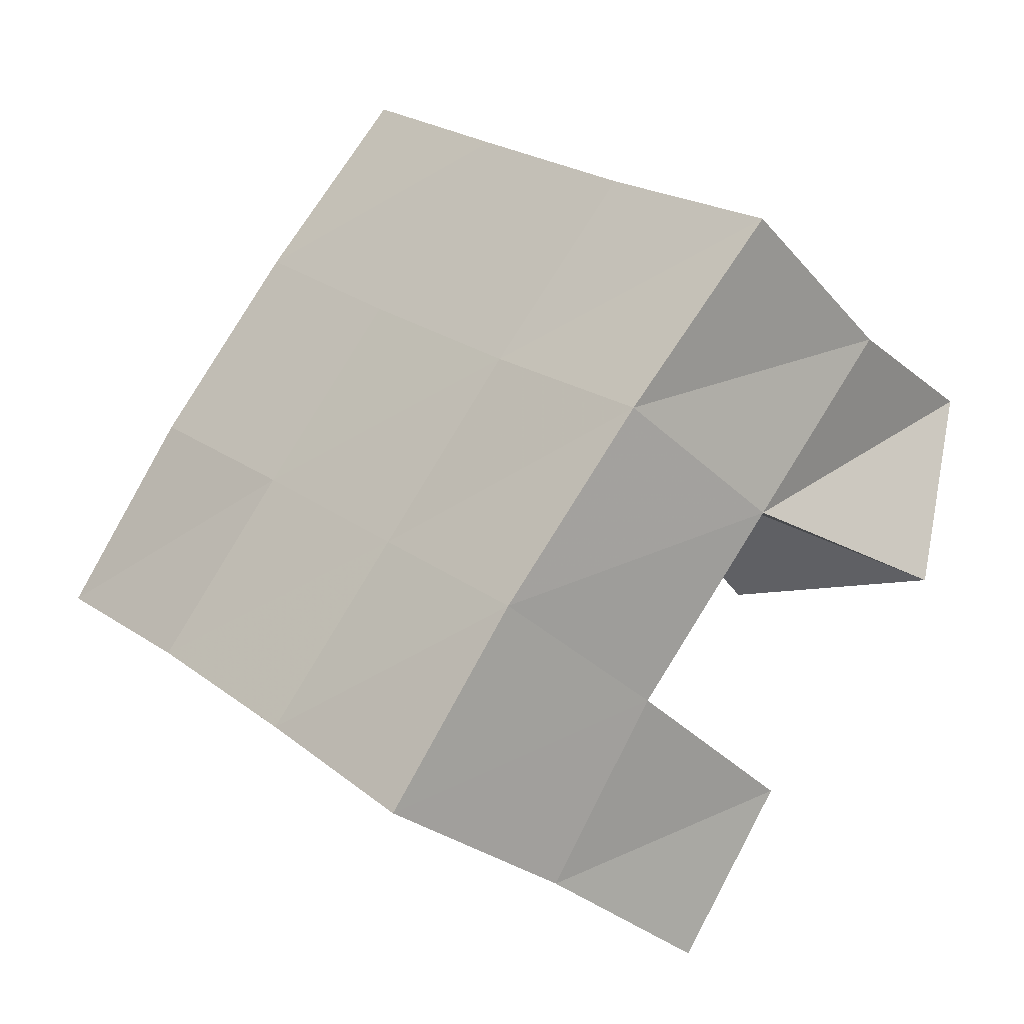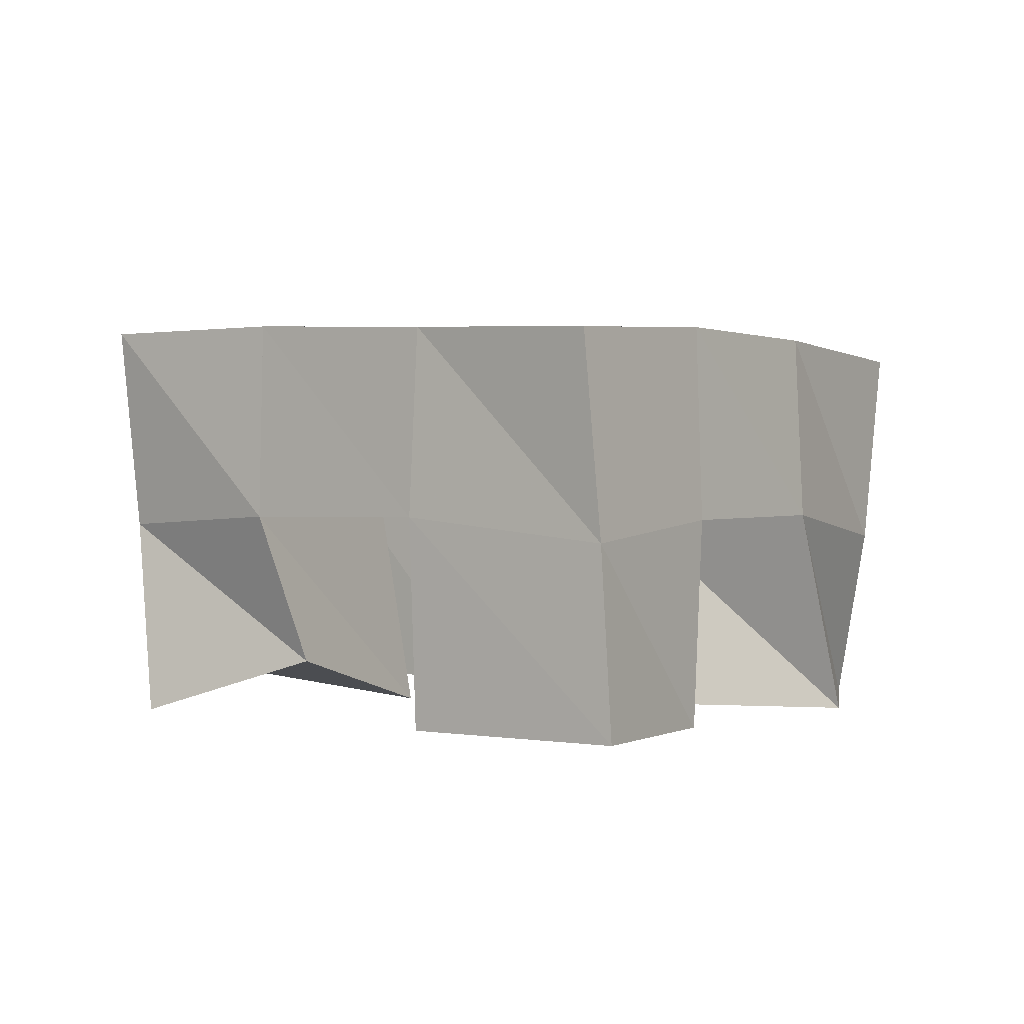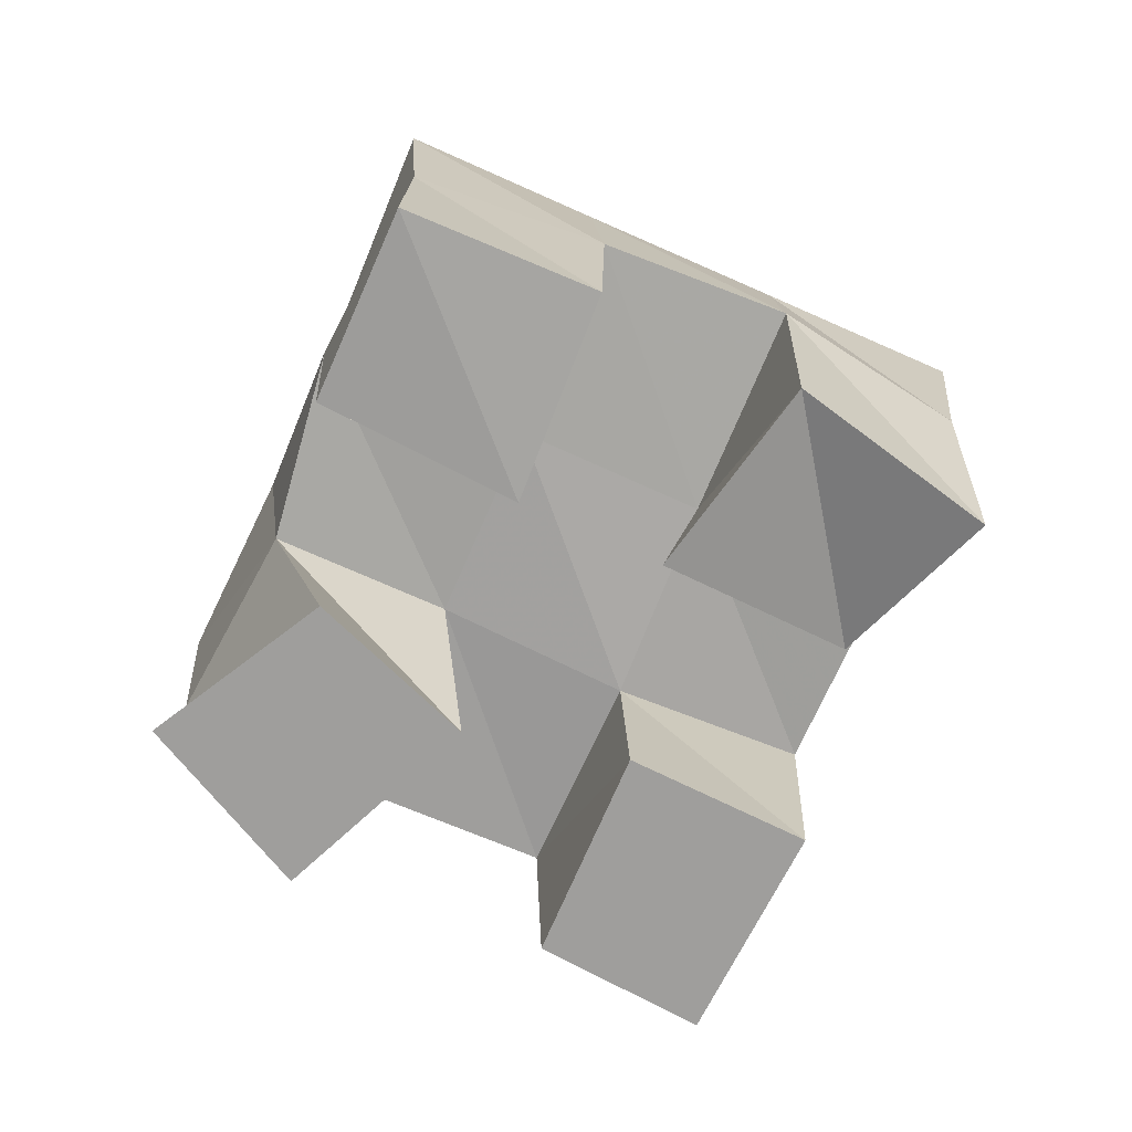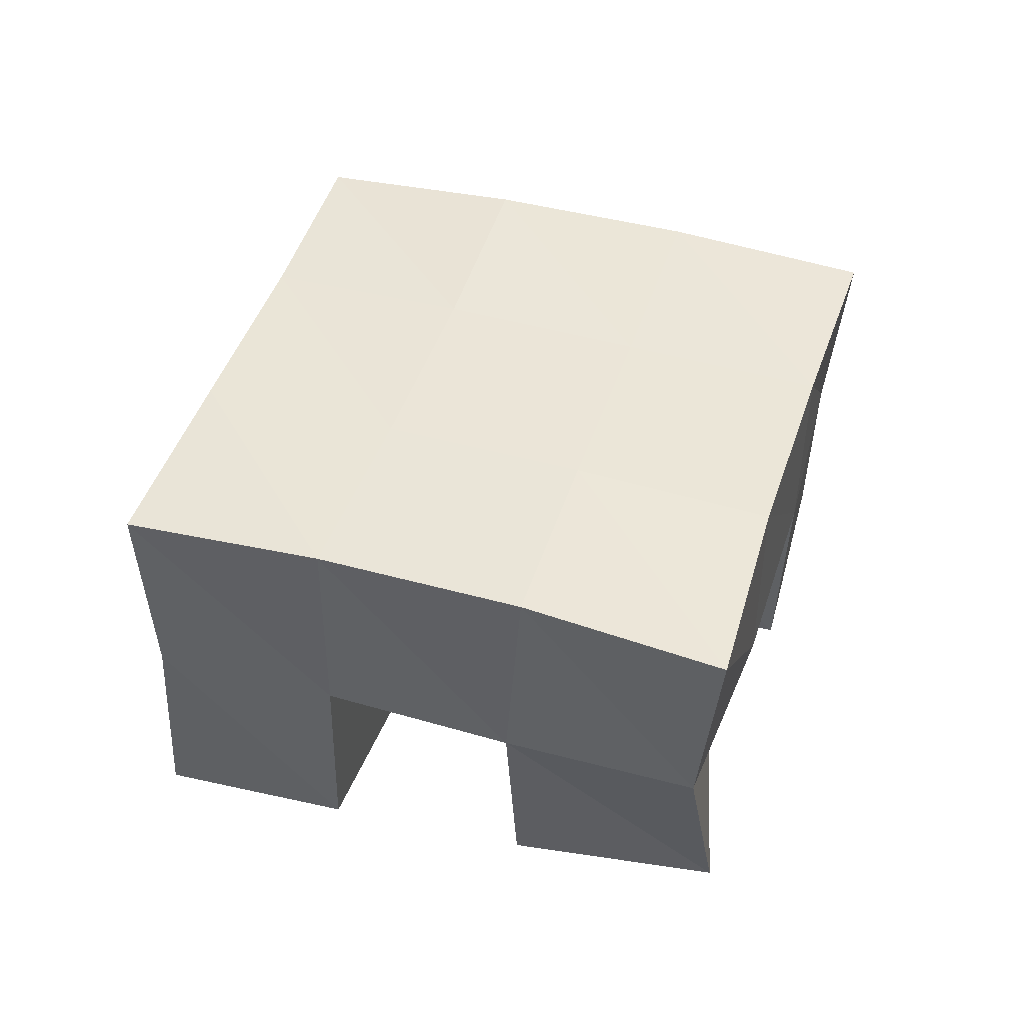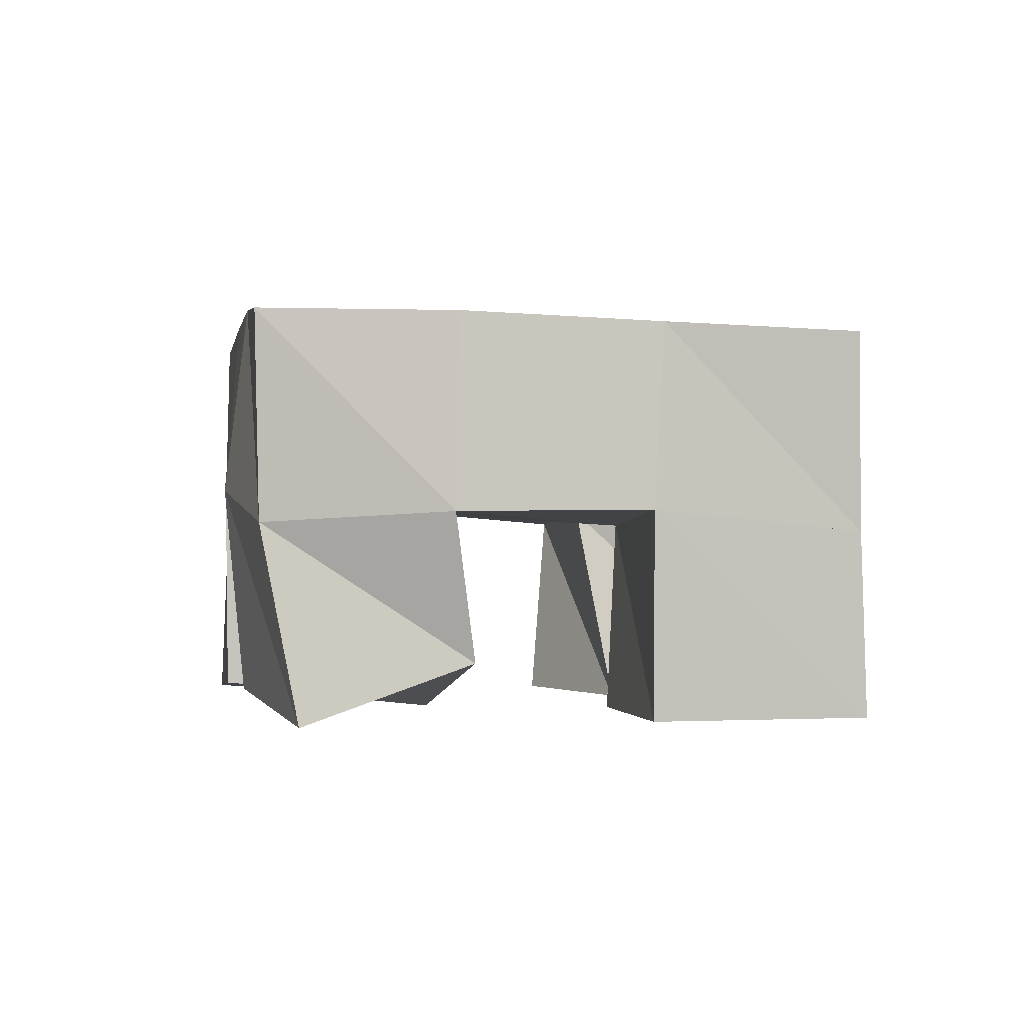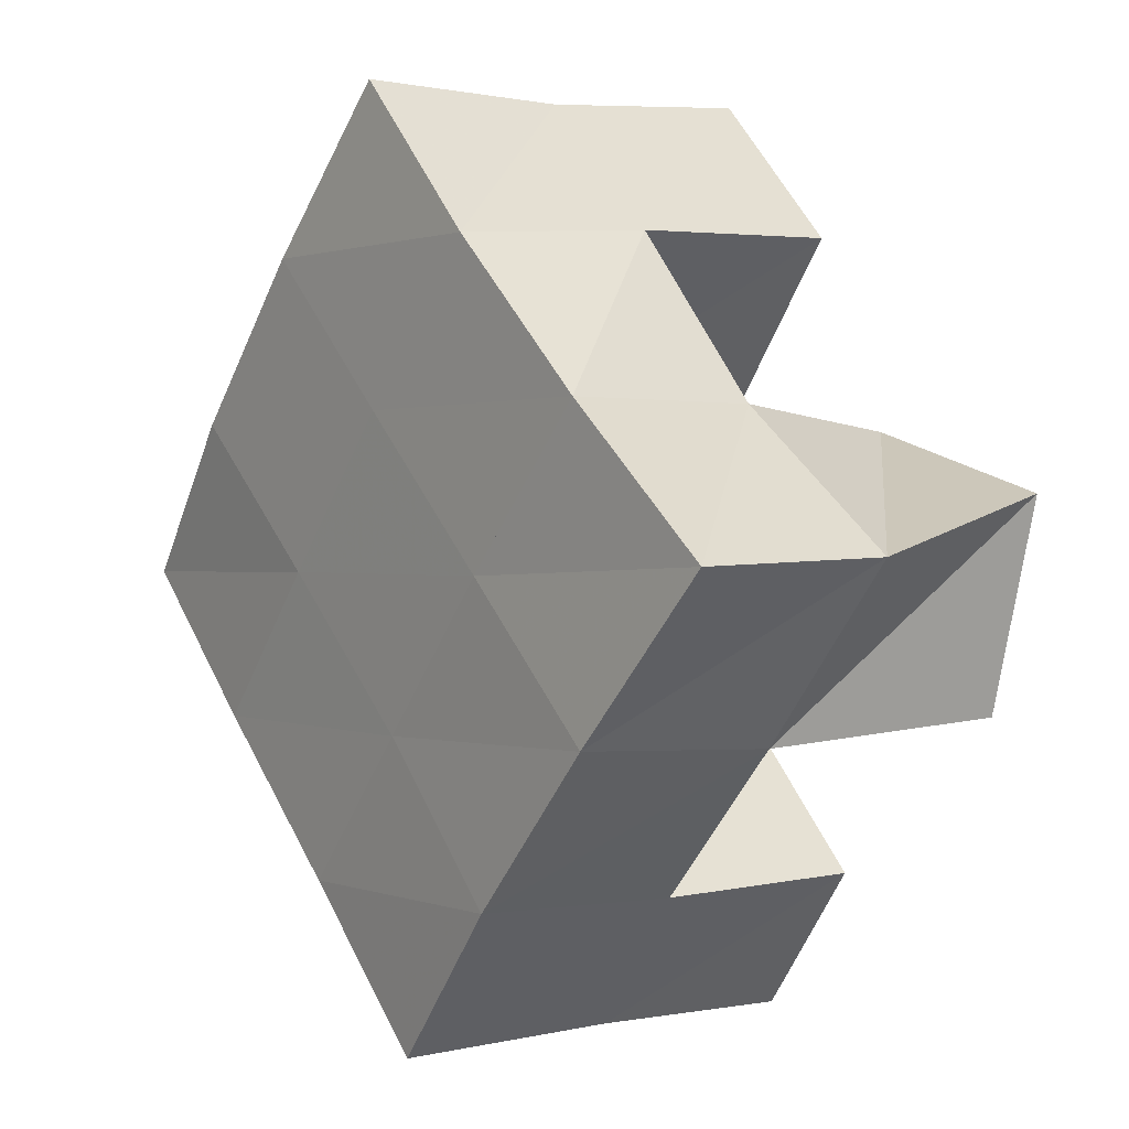
<metadata>
{"format":"obj","ext":"obj","renderer":"f3d","projection":"perspective","resolution":1024,"background":"white","views":[{"elev":-36.3,"azim":-140.4,"up":"+Z"},{"elev":1.1,"azim":173.3,"up":"+Y"},{"elev":-70.9,"azim":23.5,"up":"+Y"},{"elev":47.5,"azim":64.8,"up":"+Y"},{"elev":-0.4,"azim":128.0,"up":"+Y"},{"elev":3.3,"azim":-124.6,"up":"+Z"}]}
</metadata>
<code>
v 0.489 0.1 0.1794
v 0.4846 0.1454 0.1676
v 0.502 0.1 0.131
v 0.5132 0.1522 0.1267
v 0.5386 0.1 0.1919
v 0.5242 0.1492 0.1981
v 0.5556 0.1 0.15
v 0.5546 0.1522 0.1633
v 0.6151 0.1 0.1695
v 0.6236 0.1533 0.162
v 0.6454 0.1144 0.1278
v 0.6576 0.1522 0.124
v 0.6598 0.106 0.1942
v 0.6625 0.1579 0.1986
v 0.6865 0.1 0.149
v 0.6899 0.1495 0.1592
v 0.5585 0.1008 0.2362
v 0.5552 0.1536 0.2359
v 0.5908 0.1 0.1965
v 0.5915 0.1526 0.1978
v 0.5941 0.1 0.269
v 0.5936 0.151 0.2666
v 0.6272 0.1041 0.233
v 0.6285 0.1561 0.2326
v 0.55 0.1 0.09047
v 0.548 0.1518 0.09036
v 0.5764 0.1 0.05585
v 0.5789 0.1472 0.05612
v 0.5892 0.1 0.1277
v 0.5872 0.1488 0.1263
v 0.6195 0.1 0.09176
v 0.6212 0.1527 0.09033
v 0.4803 0.1952 0.1676
v 0.5146 0.199 0.1294
v 0.518 0.1985 0.1996
v 0.5519 0.2 0.1623
v 0.5549 0.2012 0.2337
v 0.589 0.2023 0.1968
v 0.5912 0.2016 0.2687
v 0.6246 0.2049 0.2312
v 0.5493 0.1999 0.09174
v 0.5856 0.1997 0.1254
v 0.6227 0.2023 0.1598
v 0.6596 0.2051 0.1932
v 0.5833 0.1975 0.05405
v 0.6193 0.1993 0.08868
v 0.6565 0.2013 0.1234
v 0.6944 0.201 0.1563
f 1 2 4
f 3 1 4
f 2 6 8
f 4 2 8
f 6 5 7
f 8 6 7
f 5 1 3
f 7 5 3
f 8 7 3
f 4 8 3
f 2 1 5
f 6 2 5
f 9 10 12
f 11 9 12
f 10 14 16
f 12 10 16
f 14 13 15
f 16 14 15
f 13 9 11
f 15 13 11
f 16 15 11
f 12 16 11
f 10 9 13
f 14 10 13
f 17 18 20
f 19 17 20
f 18 22 24
f 20 18 24
f 22 21 23
f 24 22 23
f 21 17 19
f 23 21 19
f 24 23 19
f 20 24 19
f 18 17 21
f 22 18 21
f 25 26 28
f 27 25 28
f 26 30 32
f 28 26 32
f 30 29 31
f 32 30 31
f 29 25 27
f 31 29 27
f 32 31 27
f 28 32 27
f 26 25 29
f 30 26 29
f 2 33 34
f 4 2 34
f 33 35 36
f 34 33 36
f 35 6 8
f 36 35 8
f 6 2 4
f 8 6 4
f 36 8 4
f 34 36 4
f 33 2 6
f 35 33 6
f 6 35 36
f 8 6 36
f 35 37 38
f 36 35 38
f 37 18 20
f 38 37 20
f 18 6 8
f 20 18 8
f 38 20 8
f 36 38 8
f 35 6 18
f 37 35 18
f 18 37 38
f 20 18 38
f 37 39 40
f 38 37 40
f 39 22 24
f 40 39 24
f 22 18 20
f 24 22 20
f 40 24 20
f 38 40 20
f 37 18 22
f 39 37 22
f 4 34 41
f 26 4 41
f 34 36 42
f 41 34 42
f 36 8 30
f 42 36 30
f 8 4 26
f 30 8 26
f 42 30 26
f 41 42 26
f 34 4 8
f 36 34 8
f 8 36 42
f 30 8 42
f 36 38 43
f 42 36 43
f 38 20 10
f 43 38 10
f 20 8 30
f 10 20 30
f 43 10 30
f 42 43 30
f 36 8 20
f 38 36 20
f 20 38 43
f 10 20 43
f 38 40 44
f 43 38 44
f 40 24 14
f 44 40 14
f 24 20 10
f 14 24 10
f 44 14 10
f 43 44 10
f 38 20 24
f 40 38 24
f 26 41 45
f 28 26 45
f 41 42 46
f 45 41 46
f 42 30 32
f 46 42 32
f 30 26 28
f 32 30 28
f 46 32 28
f 45 46 28
f 41 26 30
f 42 41 30
f 30 42 46
f 32 30 46
f 42 43 47
f 46 42 47
f 43 10 12
f 47 43 12
f 10 30 32
f 12 10 32
f 47 12 32
f 46 47 32
f 42 30 10
f 43 42 10
f 10 43 47
f 12 10 47
f 43 44 48
f 47 43 48
f 44 14 16
f 48 44 16
f 14 10 12
f 16 14 12
f 48 16 12
f 47 48 12
f 43 10 14
f 44 43 14

</code>
